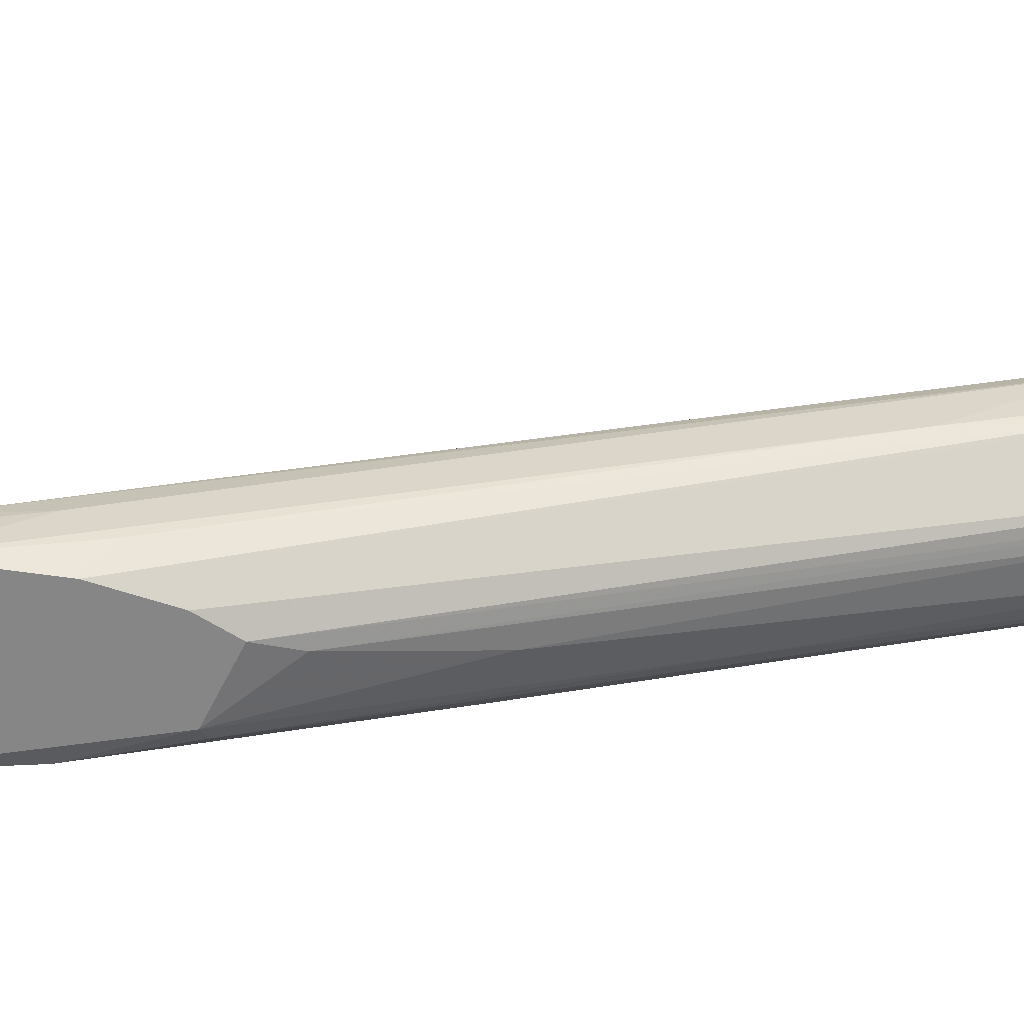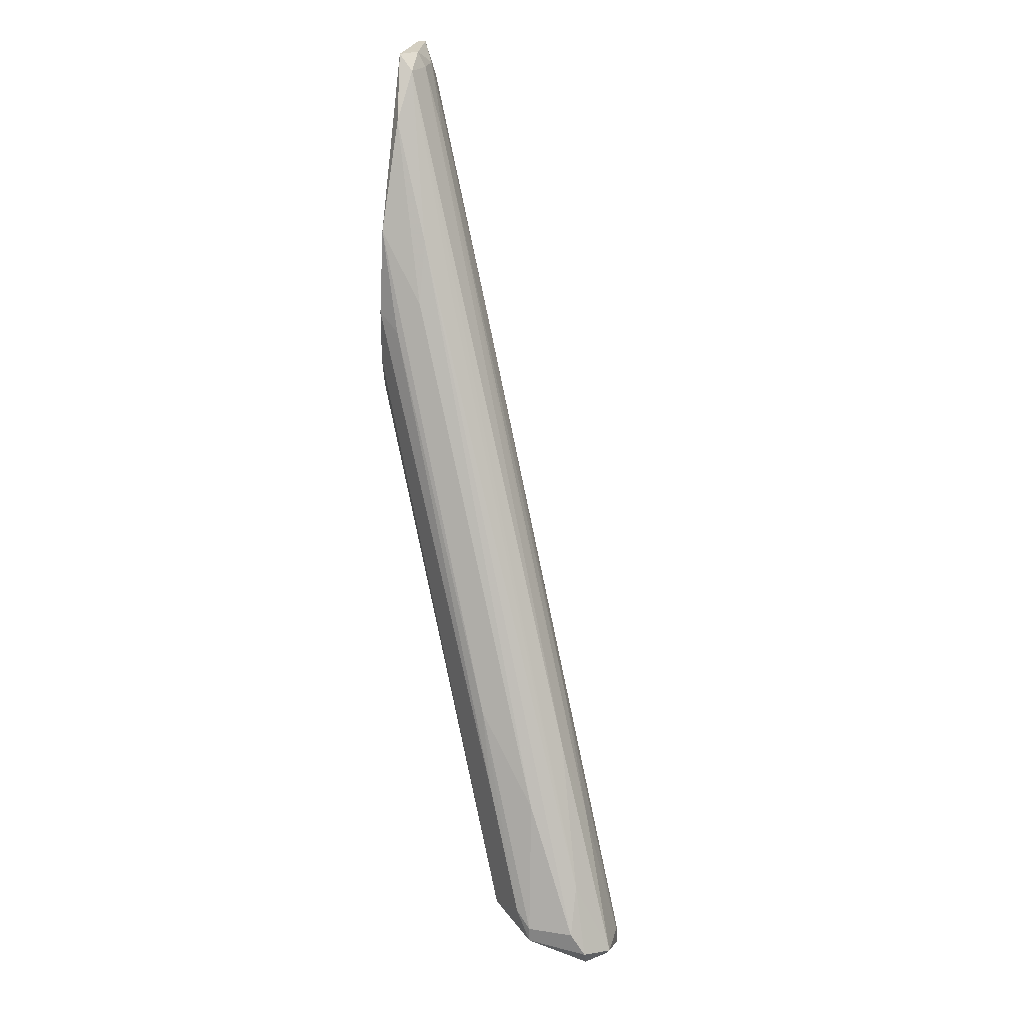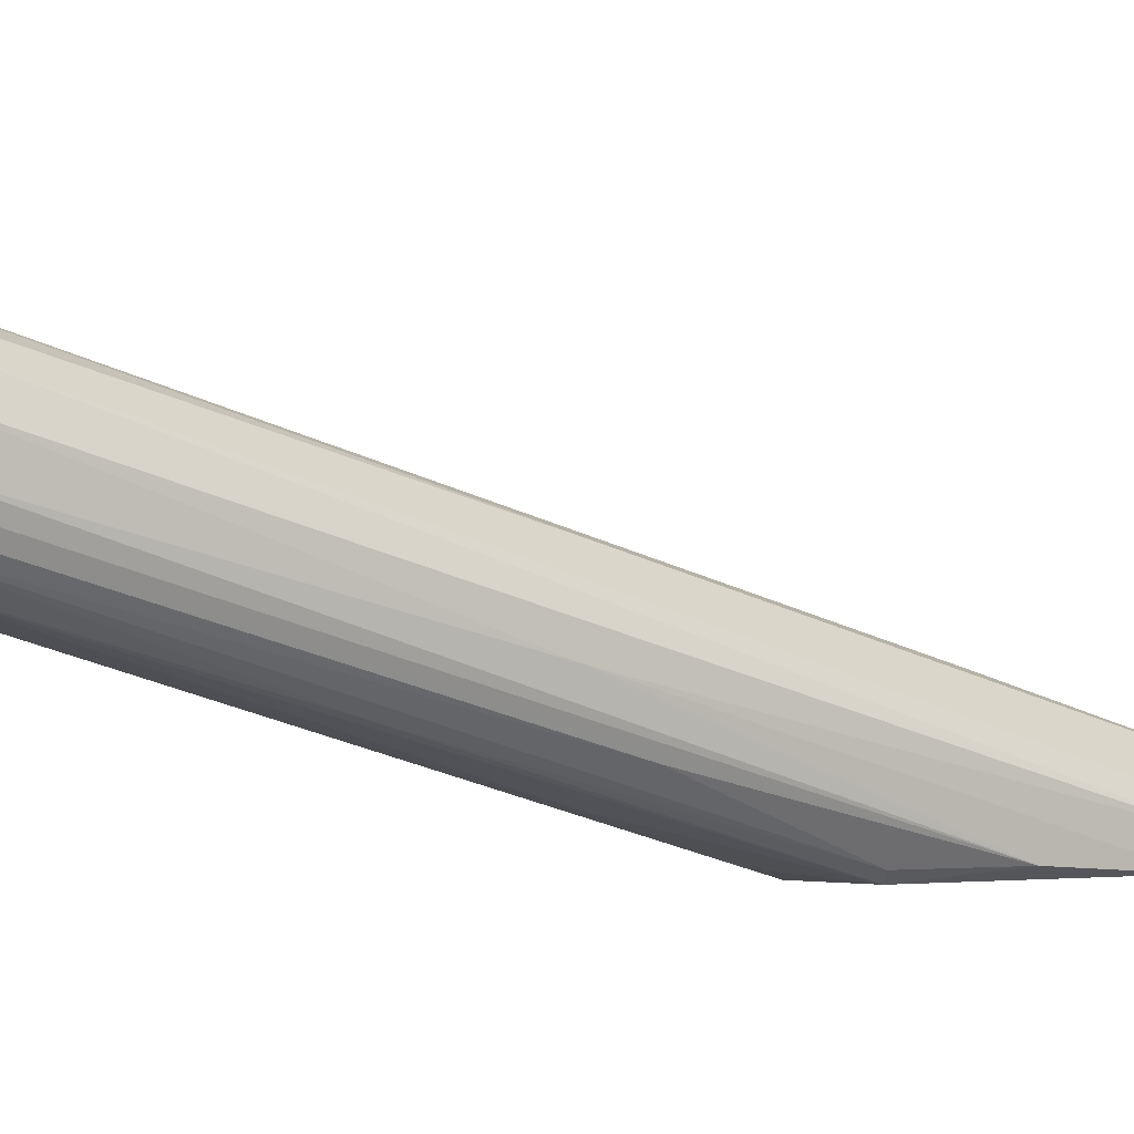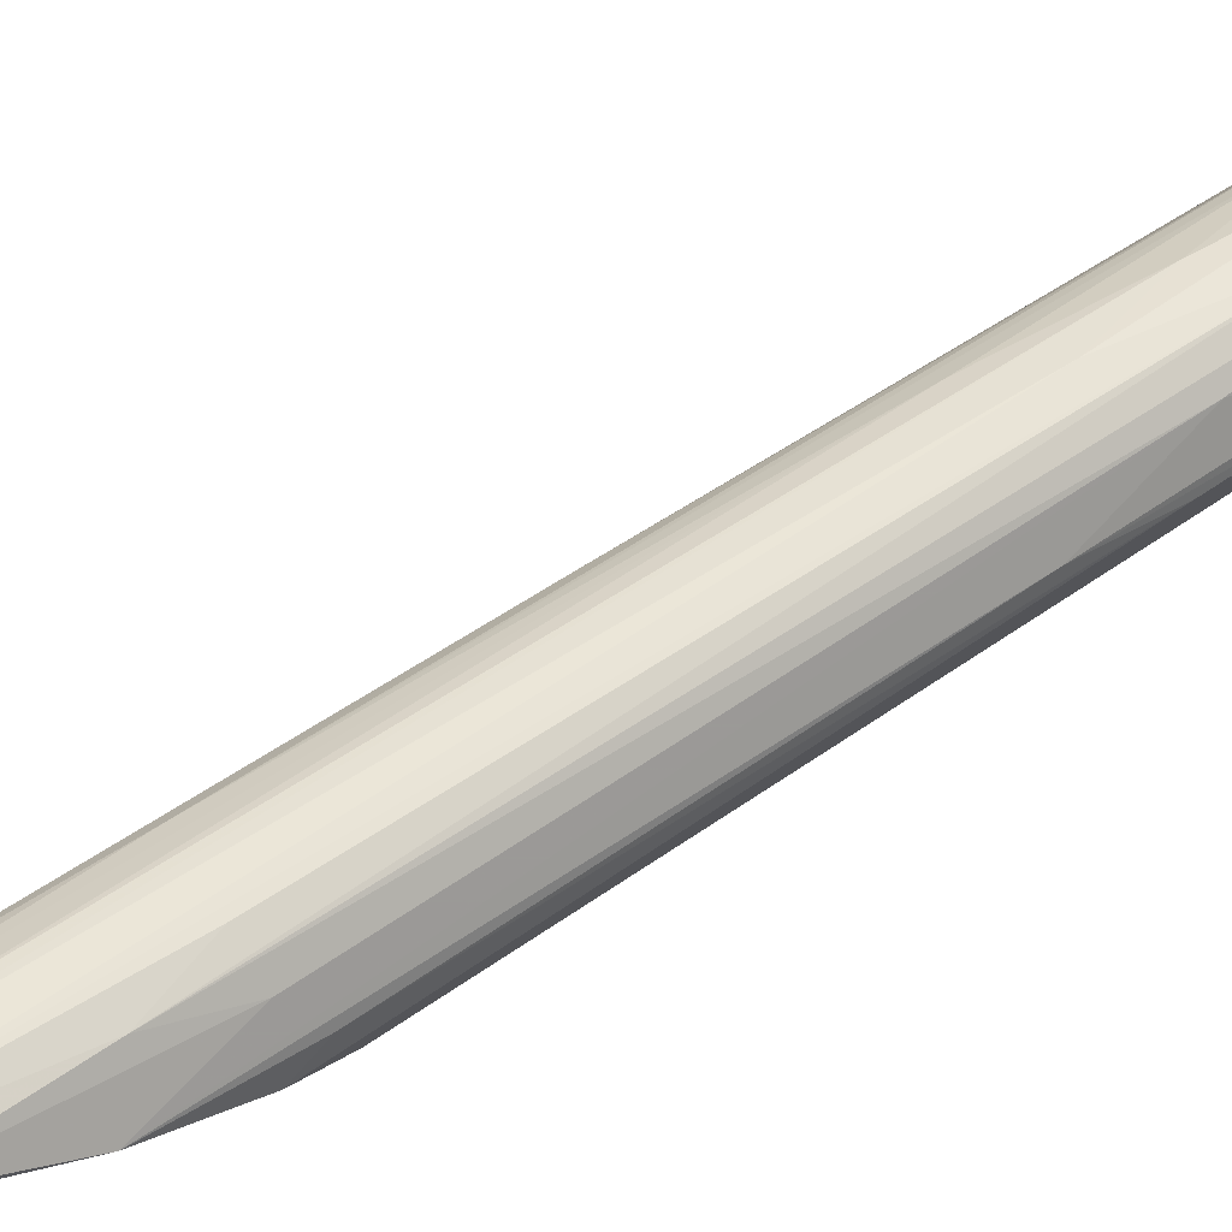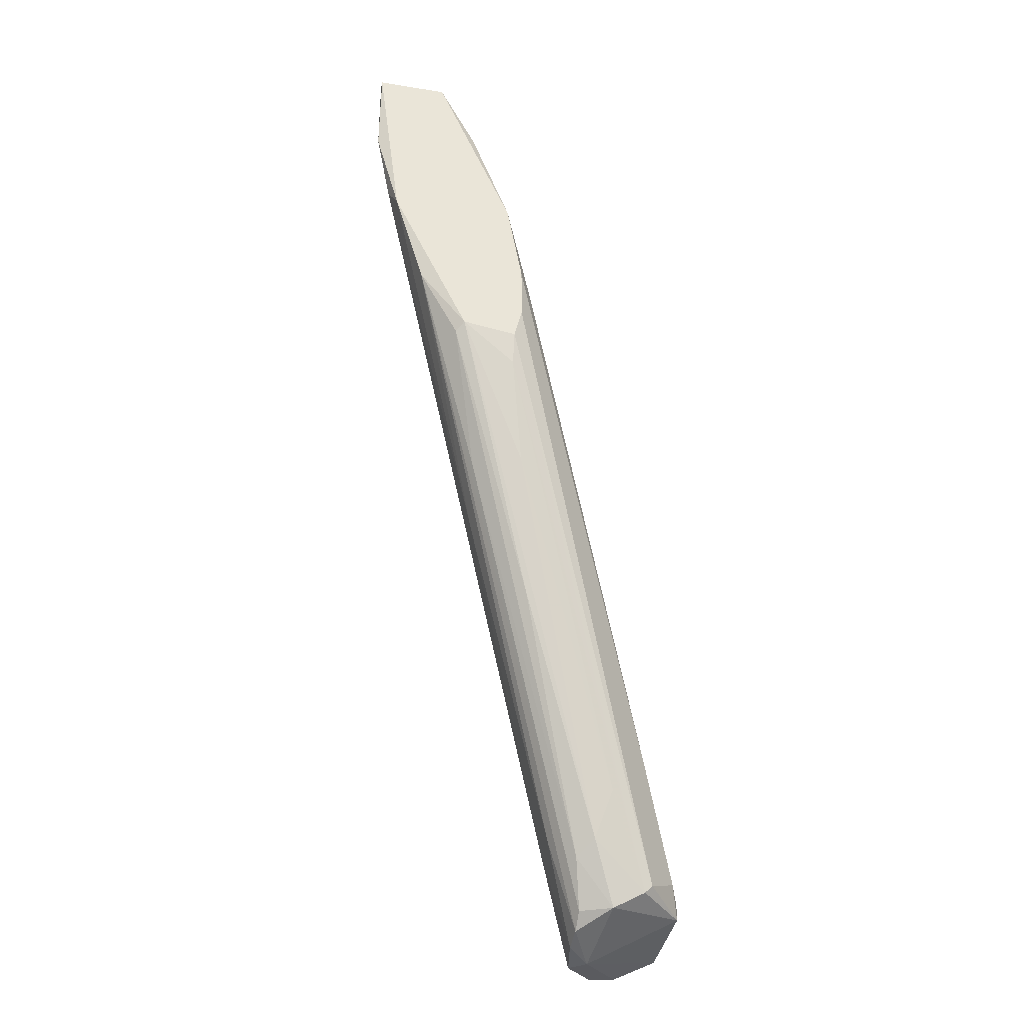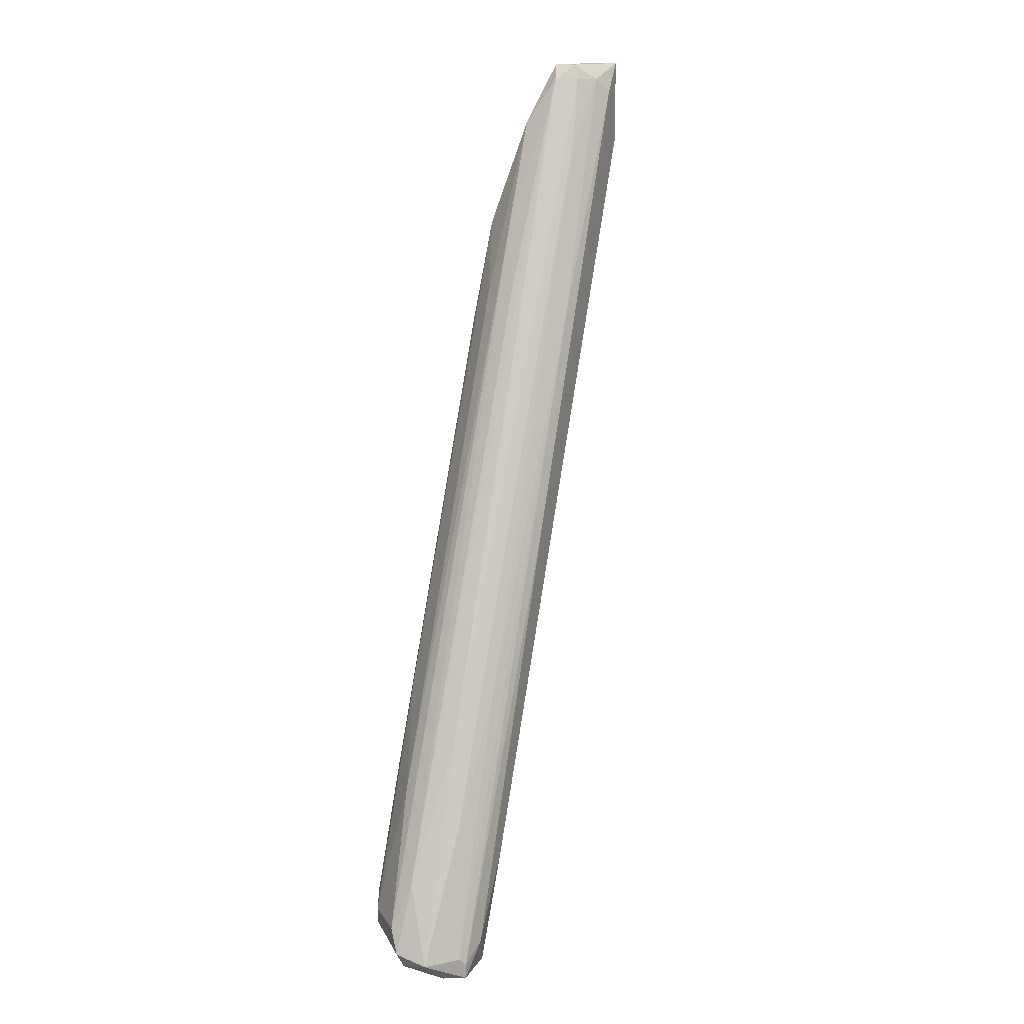
<metadata>
{"format":"obj","ext":"obj","renderer":"f3d","projection":"perspective","resolution":1024,"background":"white","views":[{"elev":-62.0,"azim":71.5,"up":"+Y"},{"elev":25.6,"azim":104.0,"up":"+Z"},{"elev":0.3,"azim":-139.6,"up":"+Y"},{"elev":16.7,"azim":33.4,"up":"+Y"},{"elev":-33.3,"azim":-12.6,"up":"+Z"},{"elev":17.1,"azim":157.4,"up":"+Z"}]}
</metadata>
<code>
v -0.002944 0.01595 0.02628
v -0.01005 0.01684 0.0245
v -0.01005 0.01595 0.01029
v 0.00949 0.02394 -0.04122
v 0.002386 0.02128 -0.02612
v 0.02192 0.0346 -0.07497
v 0.02192 0.04437 -0.06076
v 0.000612 0.01506 0.02095
v 0.02015 0.04704 -0.07497
v 0.03081 0.03904 -0.07231
v 0.03081 0.03904 -0.07408
v 0.03081 0.04437 -0.07231
v 0.03081 0.04615 -0.07497
v 0.005049 0.01418 0.008513
v 0.005049 0.01951 0.007616
v -0.003829 0.01418 0.02806
v -0.003829 0.01951 0.01829
v 0.01748 0.03371 -0.06964
v 0.02281 0.03105 -0.04655
v 0.02281 0.04881 -0.07852
v 0.02281 0.04881 -0.07674
v 0.02104 0.03016 -0.06253
v 0.02104 0.04082 -0.05099
v 0.02104 0.04348 -0.07852
v 0.02814 0.04437 -0.06698
v 0.02814 0.04881 -0.07586
v 0.01482 0.03993 -0.06698
v 0.01482 0.03637 -0.06698
v 0.007712 0.01951 0.00051
v 0.007712 0.01862 -0.02612
v 0.005938 0.01418 -0.01103
v 0.005938 0.03283 -0.027
v 0.005938 0.02306 0.001407
v 0.005938 0.01506 -0.01458
v -0.001166 0.01506 -0.01103
v 0.01837 0.03815 -0.07674
v 0.01837 0.04082 -0.07764
v 0.01837 0.03638 -0.07497
v 0.02548 0.03371 -0.0732
v 0.02548 0.03283 -0.05631
v 0.02548 0.04793 -0.07852
v 0.0237 0.04881 -0.07586
v -0.009163 0.01418 0.007616
v 0.003271 0.02661 -0.03144
v 0.008601 0.01684 -0.003037
v -0.005607 0.01684 0.02628
v -0.005607 0.01595 0.02806
v -0.005607 0.01506 -0.003037
v 0.01571 0.03993 -0.04655
v 0.01571 0.04259 -0.06609
v 0.006827 0.01418 -0.007472
v 0.006827 0.01418 -0.001253
v -0.000277 0.01418 -0.01014
v -0.000277 0.02572 -0.00214
v 0.02636 0.03815 -0.0572
v 0.02636 0.03371 -0.07231
v 0.01926 0.03194 -0.06786
v 0.01926 0.04526 -0.07852
v 0.02992 0.03727 -0.07054
v 0.02992 0.04615 -0.07674
v -0.01183 0.01418 0.02806
v -0.01183 0.01506 0.02806
v -0.01183 0.01506 0.01829
v -0.008274 0.01684 0.02628
f 1 46 47
f 43 51 14
f 14 8 16
f 43 14 16
f 8 1 16
f 37 27 58
f 51 43 53
f 43 48 53
f 48 35 53
f 10 12 55
f 64 17 49
f 14 51 52
f 62 64 2
f 43 63 3
f 63 43 61
f 62 63 61
f 43 16 61
f 16 62 61
f 27 37 28
f 1 8 15
f 12 25 15
f 55 12 15
f 12 10 11
f 62 9 50
f 63 62 50
f 9 58 50
f 58 27 50
f 3 63 50
f 27 3 50
f 26 60 41
f 25 26 23
f 1 25 23
f 57 6 39
f 11 56 39
f 6 11 39
f 37 58 24
f 60 11 24
f 11 6 24
f 41 60 24
f 58 41 24
f 10 55 19
f 55 14 19
f 64 49 54
f 2 64 54
f 53 57 30
f 34 53 30
f 8 14 29
f 14 55 29
f 15 8 29
f 55 15 29
f 6 57 18
f 38 6 18
f 56 51 31
f 51 53 31
f 53 34 31
f 34 39 31
f 39 56 31
f 48 43 44
f 43 3 44
f 3 27 44
f 27 28 44
f 28 48 44
f 49 17 7
f 23 26 7
f 23 7 46
f 17 64 46
f 1 23 46
f 7 17 46
f 51 56 59
f 52 51 59
f 40 52 59
f 11 10 59
f 56 11 59
f 10 19 59
f 19 40 59
f 14 52 45
f 52 40 45
f 40 19 45
f 19 14 45
f 38 48 36
f 6 38 36
f 28 37 36
f 48 28 36
f 37 24 36
f 24 6 36
f 25 1 33
f 1 15 33
f 15 25 33
f 60 26 13
f 25 12 13
f 26 25 13
f 12 11 13
f 11 60 13
f 57 39 22
f 39 34 22
f 30 57 22
f 34 30 22
f 26 21 42
f 54 49 42
f 21 54 42
f 7 26 42
f 49 7 42
f 57 53 4
f 53 35 4
f 35 18 4
f 18 57 4
f 9 21 20
f 21 26 20
f 58 9 20
f 26 41 20
f 41 58 20
f 9 62 32
f 21 9 32
f 62 2 32
f 54 21 32
f 2 54 32
f 35 48 5
f 48 38 5
f 18 35 5
f 38 18 5
f 64 62 47
f 16 1 47
f 62 16 47
f 46 64 47

</code>
